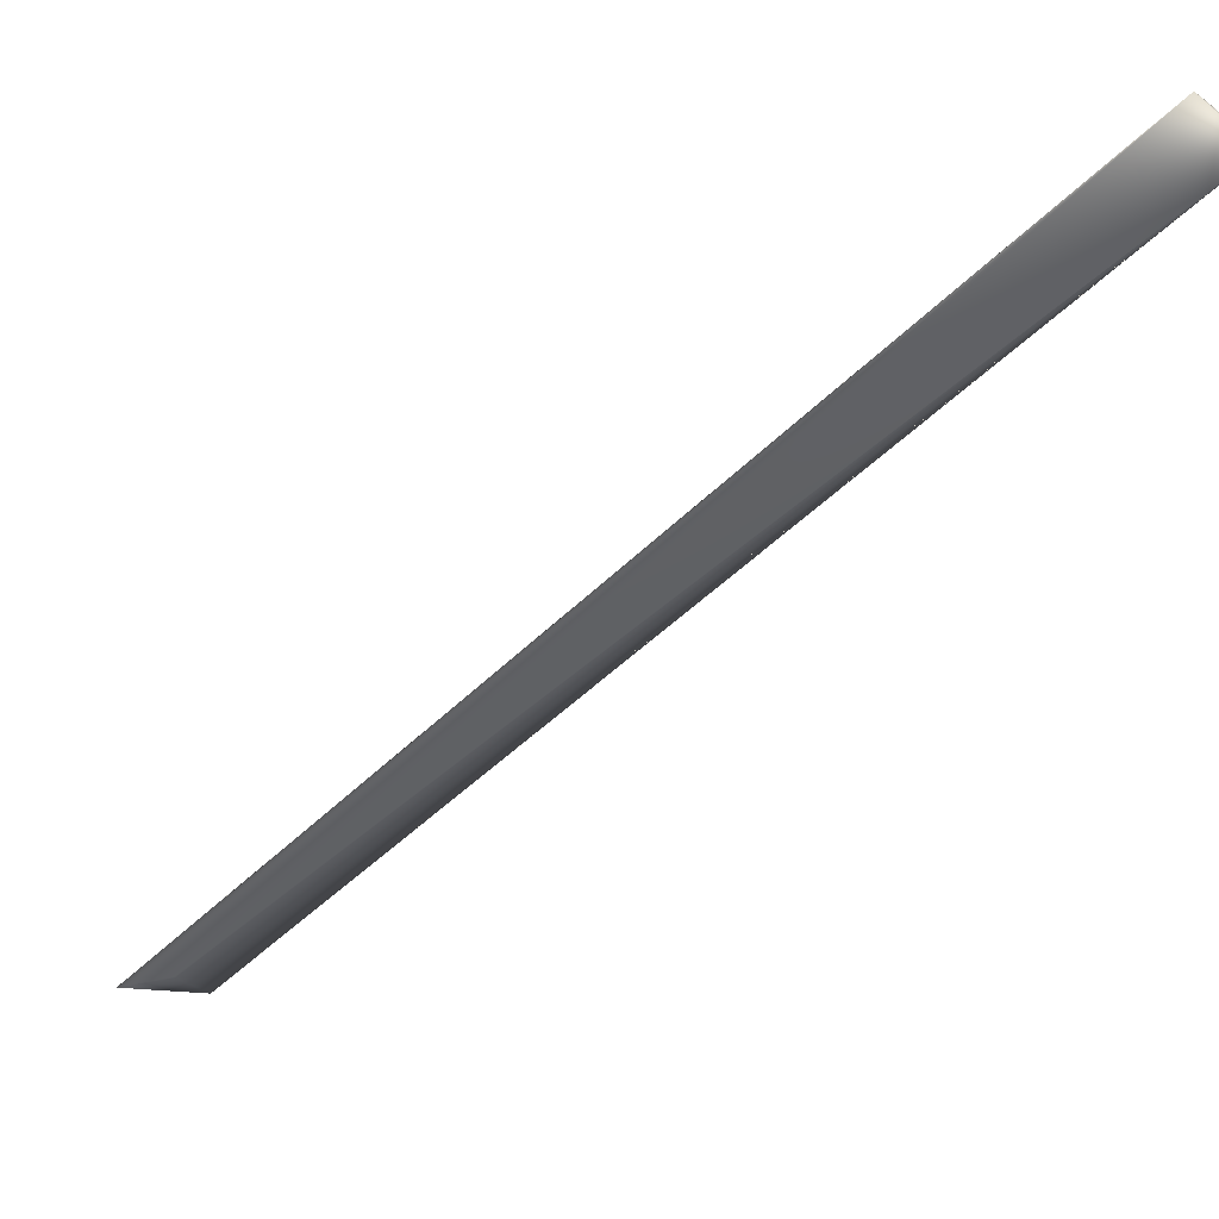
<metadata>
{"format":"obj","ext":"obj","renderer":"f3d","projection":"perspective","resolution":1024,"background":"white","views":[{"elev":0.4,"azim":-25.6,"up":"+Y"}]}
</metadata>
<code>
v 0.3918 0.5578 0.8504
v 0.03861 -0.01916 -0.02899
v 0.03861 -0.01907 -0.02906
v 0.3911 0.5583 0.8505
v 0.3426 0.5902 0.8521
v 0.0386 -0.01897 -0.02913
v 0.0386 -0.01888 -0.0292
v 0.03859 -0.01878 -0.02927
v 0.03858 -0.01869 -0.02933
v 0.03858 -0.01859 -0.0294
v 0.03857 -0.01849 -0.02947
v 0.03856 -0.0184 -0.02954
v 0.03856 -0.0183 -0.02961
v 0.03855 -0.01821 -0.02968
v 0.03854 -0.01811 -0.02975
v 0.03853 -0.01801 -0.02982
v 0.03852 -0.01792 -0.02989
v 0.03852 -0.01782 -0.02995
v 0.03851 -0.01773 -0.03002
v 0.0385 -0.01763 -0.03009
v 0.03849 -0.01753 -0.03016
v 0.03848 -0.01744 -0.03023
v 0.03847 -0.01734 -0.0303
v 0.03846 -0.01724 -0.03037
v 0.03845 -0.01715 -0.03043
v 0.03843 -0.01705 -0.0305
v 0.03842 -0.01696 -0.03057
v 0.03841 -0.01686 -0.03064
v 0.0384 -0.01676 -0.03071
v 0.03839 -0.01667 -0.03077
v 0.03837 -0.01657 -0.03084
v 0.03836 -0.01647 -0.03091
v 0.03835 -0.01638 -0.03098
v 0.03833 -0.01628 -0.03104
v 0.03832 -0.01618 -0.03111
v 0.0383 -0.01608 -0.03118
v 0.03829 -0.01599 -0.03125
v 0.03828 -0.01589 -0.03131
v 0.03826 -0.01579 -0.03138
v 0.03824 -0.0157 -0.03145
v 0.03823 -0.0156 -0.03151
v 0.03821 -0.0155 -0.03158
v 0.03819 -0.0154 -0.03165
v 0.03818 -0.01531 -0.03171
v 0.03816 -0.01521 -0.03178
v 0.03814 -0.01511 -0.03185
v 0.03812 -0.01502 -0.03191
v 0.03811 -0.01492 -0.03198
v 0.03809 -0.01482 -0.03204
v 0.03807 -0.01472 -0.03211
v 0.03805 -0.01462 -0.03218
v 0.03803 -0.01453 -0.03224
v 0.03801 -0.01443 -0.03231
v 0.03799 -0.01433 -0.03237
v 0.03797 -0.01423 -0.03243
v 0.03795 -0.01414 -0.0325
v 0.03793 -0.01405 -0.03256
v 0.03791 -0.01396 -0.03262
v 0.03789 -0.01387 -0.03268
v 0.03787 -0.01379 -0.03273
v 0.03785 -0.0137 -0.03279
v 0.03783 -0.01362 -0.03284
v 0.03781 -0.01354 -0.03289
v 0.03779 -0.01346 -0.03295
v 0.03777 -0.01338 -0.03299
v 0.03775 -0.01331 -0.03304
v 0.03774 -0.01324 -0.03309
v 0.03772 -0.01316 -0.03314
v 0.0377 -0.0131 -0.03318
v 0.03769 -0.01303 -0.03322
v 0.03767 -0.01297 -0.03327
v 0.03765 -0.0129 -0.03331
v 0.03764 -0.01284 -0.03335
v 0.03762 -0.01278 -0.03338
v 0.0376 -0.01273 -0.03342
v 0.03759 -0.01267 -0.03346
v 0.03758 -0.01262 -0.03349
v 0.03756 -0.01257 -0.03352
v 0.03755 -0.01252 -0.03355
v 0.03754 -0.01247 -0.03358
v 0.03752 -0.01243 -0.03361
v 0.03751 -0.01238 -0.03364
v 0.0375 -0.01234 -0.03367
v 0.03749 -0.0123 -0.03369
v 0.03748 -0.01226 -0.03372
v 0.03747 -0.01223 -0.03374
v 0.03746 -0.01219 -0.03376
v 0.03745 -0.01216 -0.03378
v 0.03744 -0.01213 -0.0338
v 0.03743 -0.01211 -0.03381
v 0.03742 -0.01208 -0.03383
v 0.03742 -0.01206 -0.03385
v 0.03741 -0.01204 -0.03386
v 0.03741 -0.01202 -0.03387
v 0.0374 -0.012 -0.03388
v 0.0374 -0.01198 -0.03389
v 0.03739 -0.01197 -0.0339
v 0.03739 -0.01196 -0.03391
v 0.03738 -0.01193 -0.03393
v -0.00108 -0.000444 0.001229
v -2.7e-05 -0.001584 0.000527
v 0.003322 0.01927 -0.008314
v -0.0338 -0.01058 -0.03803
v 0.003282 0.01929 -0.008295
v -0.03597 -0.01124 -0.03569
v -0.03383 -0.01059 -0.038
v 0.003243 0.0193 -0.008275
v 0.003203 0.01932 -0.008255
v -0.03388 -0.0106 -0.03794
v 0.003164 0.01933 -0.008235
v -0.03391 -0.0106 -0.03792
v 0.003124 0.01935 -0.008215
v -0.03394 -0.01061 -0.03789
v 0.003084 0.01936 -0.008194
v -0.03397 -0.01061 -0.03786
v 0.003045 0.01938 -0.008174
v -0.034 -0.01062 -0.03783
v 0.003005 0.01939 -0.008154
v -0.03403 -0.01062 -0.03781
v 0.002965 0.01941 -0.008134
v -0.03406 -0.01063 -0.03778
v 0.002926 0.01942 -0.008113
v -0.03409 -0.01064 -0.03775
v 0.002886 0.01944 -0.008093
v -0.03412 -0.01064 -0.03772
v 0.002846 0.01945 -0.008073
v -0.03415 -0.01065 -0.03769
v 0.002806 0.01946 -0.008052
v -0.03418 -0.01065 -0.03766
v 0.002767 0.01948 -0.008032
v -0.0342 -0.01066 -0.03764
v 0.002727 0.01949 -0.008011
v -0.03423 -0.01067 -0.03761
v 0.002687 0.01951 -0.007991
v -0.03426 -0.01067 -0.03758
v 0.002647 0.01952 -0.00797
v -0.03429 -0.01068 -0.03755
v 0.002608 0.01953 -0.007949
v -0.03432 -0.01069 -0.03752
v 0.002568 0.01955 -0.007928
v -0.03435 -0.01069 -0.03749
v 0.002528 0.01956 -0.007908
v -0.03438 -0.0107 -0.03746
v 0.002488 0.01957 -0.007887
v -0.03441 -0.01071 -0.03744
v 0.002448 0.01959 -0.007866
v -0.03444 -0.01072 -0.03741
v 0.002408 0.0196 -0.007845
v -0.03447 -0.01072 -0.03738
v 0.002368 0.01961 -0.007824
v -0.0345 -0.01073 -0.03735
v 0.002328 0.01963 -0.007803
v -0.03453 -0.01074 -0.03732
v 0.002289 0.01964 -0.007782
v -0.03456 -0.01075 -0.03729
v 0.002249 0.01965 -0.007761
v -0.03459 -0.01075 -0.03726
v 0.002209 0.01967 -0.007739
v -0.03462 -0.01076 -0.03723
v 0.002169 0.01968 -0.007718
v -0.03465 -0.01077 -0.0372
v 0.002129 0.01969 -0.007697
v -0.03468 -0.01078 -0.03717
v 0.002089 0.0197 -0.007675
v -0.0347 -0.01079 -0.03714
v 0.002049 0.01972 -0.007654
v -0.03474 -0.0108 -0.03711
v 0.002009 0.01973 -0.007632
v -0.03476 -0.0108 -0.03707
v 0.001969 0.01974 -0.007611
v -0.03479 -0.01081 -0.03704
v 0.001929 0.01975 -0.007589
v -0.03482 -0.01082 -0.03701
v 0.001889 0.01977 -0.007568
v -0.03485 -0.01083 -0.03698
v 0.001849 0.01978 -0.007546
v -0.03488 -0.01084 -0.03695
v 0.001809 0.01979 -0.007524
v -0.03491 -0.01085 -0.03692
v 0.001769 0.0198 -0.007503
v -0.03494 -0.01086 -0.03689
v 0.001729 0.01981 -0.007481
v -0.03497 -0.01086 -0.03686
v 0.001689 0.01982 -0.007459
v -0.035 -0.01087 -0.03683
v 0.001649 0.01983 -0.007437
v -0.03503 -0.01088 -0.03679
v 0.001609 0.01985 -0.007415
v -0.03506 -0.01089 -0.03676
v 0.001569 0.01986 -0.007393
v -0.03509 -0.0109 -0.03673
v 0.001529 0.01987 -0.007371
v -0.03512 -0.01091 -0.0367
v 0.001488 0.01988 -0.007349
v -0.03515 -0.01092 -0.03667
v 0.001448 0.01989 -0.007326
v -0.03518 -0.01093 -0.03663
v 0.001408 0.0199 -0.007304
v -0.03521 -0.01094 -0.0366
v 0.001368 0.01991 -0.007282
v -0.03524 -0.01095 -0.03657
v 0.001328 0.01992 -0.007259
v -0.03526 -0.01096 -0.03653
v 0.001289 0.01993 -0.007237
v -0.03529 -0.01097 -0.0365
v 0.00125 0.01994 -0.007216
v -0.03532 -0.01098 -0.03647
v 0.001213 0.01995 -0.007195
v -0.03535 -0.01099 -0.03644
v 0.001176 0.01996 -0.007174
v -0.03537 -0.011 -0.03641
v 0.00114 0.01997 -0.007153
v -0.0354 -0.01101 -0.03638
v 0.001104 0.01998 -0.007134
v -0.03543 -0.01102 -0.03635
v 0.00107 0.01998 -0.007114
v -0.03545 -0.01103 -0.03632
v 0.001036 0.01999 -0.007095
v 0.001003 0.02 -0.007076
v 0.000971 0.02001 -0.007058
v -0.03552 -0.01106 -0.03624
v 0.00094 0.02002 -0.00704
v -0.03554 -0.01106 -0.03621
v 0.00091 0.02002 -0.007023
v -0.03557 -0.01107 -0.03618
v 0.00088 0.02003 -0.007006
v -0.03559 -0.01108 -0.03616
v 0.000851 0.02004 -0.006989
v -0.03561 -0.01109 -0.03613
v 0.000823 0.02004 -0.006973
v -0.03563 -0.0111 -0.03611
v 0.000796 0.02005 -0.006957
v -0.03565 -0.01111 -0.03608
v 0.000769 0.02005 -0.006942
v -0.03567 -0.01111 -0.03606
v 0.000744 0.02006 -0.006927
v -0.03569 -0.01112 -0.03604
v 0.000719 0.02006 -0.006913
v -0.0357 -0.01113 -0.03602
v 0.000695 0.02007 -0.006899
v -0.03572 -0.01113 -0.036
v 0.000671 0.02007 -0.006885
v -0.03574 -0.01114 -0.03598
v 0.000649 0.02008 -0.006872
v -0.03575 -0.01115 -0.03596
v 0.000627 0.02008 -0.00686
v -0.03577 -0.01115 -0.03594
v 0.000607 0.02009 -0.006848
v -0.03578 -0.01116 -0.03592
v 0.000587 0.02009 -0.006836
v -0.0358 -0.01117 -0.0359
v 0.000567 0.0201 -0.006825
v -0.03581 -0.01117 -0.03588
v 0.000549 0.0201 -0.006814
v 0.000531 0.0201 -0.006804
v -0.03584 -0.01118 -0.03585
v 0.000514 0.02011 -0.006794
v -0.03585 -0.01119 -0.03584
v 0.000498 0.02011 -0.006785
v -0.03586 -0.01119 -0.03582
v 0.000483 0.02011 -0.006776
v -0.03587 -0.0112 -0.03581
v 0.000469 0.02012 -0.006767
v -0.03588 -0.0112 -0.0358
v 0.000455 0.02012 -0.006759
v -0.03589 -0.01121 -0.03578
v 0.000442 0.02012 -0.006752
v -0.0359 -0.01121 -0.03577
v 0.00043 0.02012 -0.006745
v -0.03591 -0.01121 -0.03576
v 0.000419 0.02013 -0.006738
v -0.03592 -0.01122 -0.03575
v 0.000409 0.02013 -0.006732
v -0.03592 -0.01122 -0.03574
v 0.000399 0.02013 -0.006726
v 0.00039 0.02013 -0.006721
v 0.000382 0.02013 -0.006716
v 0.000375 0.02013 -0.006712
v 0.000369 0.02014 -0.006708
v 0.000363 0.02014 -0.006705
v 0.000354 0.02014 -0.0067
v 0.03739 -0.01195 -0.03392
v 0.000351 0.02014 -0.006698
v 0.03738 -0.01194 -0.03392
v 0.000349 0.02014 -0.006696
v 0.03738 -0.01193 -0.03392
v 0.000346 0.02014 -0.006695
v 0.3904 0.5588 0.8505
v -0.03386 -0.01059 -0.03797
v 0.3897 0.5593 0.8506
v 0.389 0.5598 0.8506
v 0.3884 0.5603 0.8507
v 0.3877 0.5608 0.8507
v 0.387 0.5613 0.8508
v 0.3863 0.5618 0.8508
v 0.3856 0.5623 0.8509
v 0.385 0.5628 0.8509
v 0.3843 0.5632 0.8509
v 0.3836 0.5637 0.851
v 0.3829 0.5642 0.851
v 0.3822 0.5647 0.8511
v 0.3816 0.5652 0.8511
v 0.3809 0.5656 0.8511
v 0.3802 0.5661 0.8512
v 0.3795 0.5666 0.8512
v 0.3789 0.5671 0.8512
v 0.3782 0.5675 0.8513
v 0.3775 0.568 0.8513
v 0.3769 0.5685 0.8513
v 0.3762 0.5689 0.8514
v 0.3755 0.5694 0.8514
v 0.3749 0.5699 0.8514
v 0.3742 0.5703 0.8514
v 0.3735 0.5708 0.8515
v 0.3729 0.5712 0.8515
v 0.3722 0.5717 0.8515
v 0.3715 0.5721 0.8515
v 0.3709 0.5726 0.8515
v 0.3702 0.573 0.8516
v 0.3696 0.5735 0.8516
v 0.3689 0.5739 0.8516
v 0.3683 0.5743 0.8516
v 0.3676 0.5748 0.8516
v 0.3669 0.5752 0.8516
v 0.3663 0.5757 0.8517
v 0.3656 0.5761 0.8517
v 0.365 0.5765 0.8517
v 0.3643 0.5769 0.8517
v 0.3637 0.5774 0.8517
v 0.363 0.5778 0.8517
v 0.3624 0.5782 0.8517
v 0.3617 0.5786 0.8517
v 0.3611 0.579 0.8517
v 0.3604 0.5795 0.8517
v 0.3598 0.5799 0.8517
v 0.3591 0.5803 0.8517
v 0.3585 0.5807 0.8517
v 0.3579 0.5811 0.8518
v 0.3572 0.5815 0.8518
v 0.3566 0.5819 0.8518
v 0.356 0.5822 0.8518
v 0.3555 0.5826 0.8518
v 0.3549 0.5829 0.8518
v 0.3543 0.5833 0.8518
v 0.3538 0.5836 0.8518
v 0.3533 0.5839 0.8518
v 0.3528 0.5842 0.8518
v 0.3522 0.5846 0.8518
v 0.3518 0.5849 0.8518
v 0.3513 0.5851 0.8518
v 0.3508 0.5854 0.8518
v 0.3504 0.5857 0.8518
v 0.3499 0.586 0.8519
v 0.3495 0.5862 0.8519
v 0.3491 0.5865 0.8519
v 0.3487 0.5867 0.8519
v 0.3483 0.5869 0.8519
v 0.3479 0.5871 0.8519
v 0.3475 0.5874 0.8519
v 0.3472 0.5876 0.8519
v 0.3469 0.5878 0.8519
v 0.3465 0.5879 0.8519
v 0.3462 0.5881 0.8519
v 0.3459 0.5883 0.8519
v 0.3456 0.5885 0.852
v 0.3454 0.5886 0.852
v 0.3451 0.5888 0.852
v 0.3449 0.5889 0.852
v 0.3446 0.589 0.852
v 0.3444 0.5892 0.852
v -0.03547 -0.01104 -0.03629
v -0.0355 -0.01105 -0.03626
v -0.03582 -0.01118 -0.03587
v 0.3442 0.5893 0.852
v 0.344 0.5894 0.852
v 0.3438 0.5895 0.852
v 0.3437 0.5896 0.852
v 0.3435 0.5897 0.852
v -0.03593 -0.01122 -0.03573
v 0.3434 0.5898 0.852
v -0.03594 -0.01123 -0.03573
v 0.3432 0.5898 0.852
v -0.03594 -0.01123 -0.03572
v -0.03596 -0.01124 -0.03569
v 0.3431 0.5899 0.852
v -0.03595 -0.01123 -0.03571
v 0.343 0.59 0.852
v -0.03595 -0.01123 -0.03571
v 0.3429 0.59 0.852
v -0.03596 -0.01124 -0.0357
v 0.3428 0.5901 0.852
v 0.3428 0.5901 0.852
v 0.3427 0.5901 0.852
v -0.03596 -0.01124 -0.03569
v 0.3427 0.5902 0.852
v -0.03596 -0.01124 -0.03569
v -0.03597 -0.01124 -0.03569
f 1 2 3
f 1 4 5
f 1 3 6
f 1 6 7
f 1 7 8
f 1 8 9
f 1 9 10
f 1 10 11
f 1 11 12
f 1 12 13
f 1 13 14
f 1 14 15
f 1 15 16
f 1 16 17
f 1 17 18
f 1 18 19
f 1 19 20
f 1 20 21
f 1 21 22
f 1 22 23
f 1 23 24
f 1 24 25
f 1 25 26
f 1 26 27
f 1 27 28
f 1 28 29
f 1 29 30
f 1 30 31
f 1 31 32
f 1 32 33
f 1 33 34
f 1 34 35
f 1 35 36
f 1 36 37
f 1 37 38
f 1 38 39
f 1 39 40
f 1 40 41
f 1 41 42
f 1 42 43
f 1 43 44
f 1 44 45
f 1 45 46
f 1 46 47
f 1 47 48
f 1 48 49
f 1 49 50
f 1 50 51
f 1 51 52
f 1 52 53
f 1 53 54
f 1 54 55
f 1 55 56
f 1 56 57
f 1 57 58
f 1 58 59
f 1 59 60
f 1 60 61
f 1 61 62
f 1 62 63
f 1 63 64
f 1 64 65
f 1 65 66
f 1 66 67
f 1 67 68
f 1 68 69
f 1 69 70
f 1 70 71
f 1 71 72
f 1 72 73
f 1 73 74
f 1 74 75
f 1 75 76
f 1 76 77
f 1 77 78
f 1 78 79
f 1 79 80
f 1 80 81
f 1 81 82
f 1 82 83
f 1 83 84
f 1 84 85
f 1 85 86
f 1 86 87
f 1 87 88
f 1 88 89
f 1 89 90
f 1 90 91
f 1 91 92
f 1 92 93
f 1 93 94
f 1 94 95
f 1 95 96
f 1 96 97
f 1 97 98
f 1 98 99
f 1 5 100
f 1 99 4
f 1 101 2
f 1 100 101
f 102 103 104
f 102 104 5
f 102 5 99
f 102 99 103
f 2 103 3
f 2 105 103
f 2 101 105
f 103 106 5
f 103 107 104
f 103 6 3
f 103 108 107
f 103 7 6
f 103 109 106
f 103 110 108
f 103 8 7
f 103 111 109
f 103 112 110
f 103 9 8
f 103 113 111
f 103 114 112
f 103 10 9
f 103 115 113
f 103 116 114
f 103 11 10
f 103 117 115
f 103 118 116
f 103 12 11
f 103 119 117
f 103 120 118
f 103 13 12
f 103 121 119
f 103 122 120
f 103 14 13
f 103 123 121
f 103 124 122
f 103 15 14
f 103 125 123
f 103 126 124
f 103 16 15
f 103 127 125
f 103 128 126
f 103 17 16
f 103 129 127
f 103 130 128
f 103 18 17
f 103 131 129
f 103 132 130
f 103 19 18
f 103 133 131
f 103 134 132
f 103 20 19
f 103 135 133
f 103 136 134
f 103 21 20
f 103 137 135
f 103 138 136
f 103 22 21
f 103 139 137
f 103 140 138
f 103 23 22
f 103 141 139
f 103 142 140
f 103 24 23
f 103 143 141
f 103 144 142
f 103 25 24
f 103 145 143
f 103 146 144
f 103 26 25
f 103 147 145
f 103 148 146
f 103 27 26
f 103 149 147
f 103 150 148
f 103 28 27
f 103 151 149
f 103 152 150
f 103 29 28
f 103 153 151
f 103 154 152
f 103 30 29
f 103 155 153
f 103 156 154
f 103 31 30
f 103 157 155
f 103 158 156
f 103 32 31
f 103 159 157
f 103 160 158
f 103 33 32
f 103 161 159
f 103 162 160
f 103 34 33
f 103 163 161
f 103 164 162
f 103 35 34
f 103 165 163
f 103 166 164
f 103 36 35
f 103 167 165
f 103 168 166
f 103 37 36
f 103 169 167
f 103 170 168
f 103 38 37
f 103 171 169
f 103 172 170
f 103 39 38
f 103 173 171
f 103 174 172
f 103 40 39
f 103 175 173
f 103 176 174
f 103 41 40
f 103 177 175
f 103 178 176
f 103 42 41
f 103 179 177
f 103 180 178
f 103 43 42
f 103 181 179
f 103 182 180
f 103 44 43
f 103 183 181
f 103 184 182
f 103 45 44
f 103 185 183
f 103 186 184
f 103 46 45
f 103 187 185
f 103 188 186
f 103 47 46
f 103 189 187
f 103 190 188
f 103 48 47
f 103 191 189
f 103 192 190
f 103 49 48
f 103 193 191
f 103 194 192
f 103 50 49
f 103 195 193
f 103 196 194
f 103 51 50
f 103 197 195
f 103 198 196
f 103 52 51
f 103 199 197
f 103 200 198
f 103 53 52
f 103 201 199
f 103 202 200
f 103 54 53
f 103 203 201
f 103 204 202
f 103 55 54
f 103 205 203
f 103 206 204
f 103 56 55
f 103 207 205
f 103 208 206
f 103 57 56
f 103 209 207
f 103 210 208
f 103 58 57
f 103 211 209
f 103 212 210
f 103 59 58
f 103 213 211
f 103 214 212
f 103 60 59
f 103 215 213
f 103 216 214
f 103 61 60
f 103 217 215
f 103 218 216
f 103 62 61
f 103 219 218
f 103 63 62
f 103 220 219
f 103 64 63
f 103 221 217
f 103 222 220
f 103 65 64
f 103 223 221
f 103 224 222
f 103 66 65
f 103 225 223
f 103 226 224
f 103 67 66
f 103 227 225
f 103 228 226
f 103 68 67
f 103 229 227
f 103 230 228
f 103 69 68
f 103 231 229
f 103 232 230
f 103 70 69
f 103 233 231
f 103 234 232
f 103 71 70
f 103 235 233
f 103 236 234
f 103 72 71
f 103 237 235
f 103 238 236
f 103 73 72
f 103 239 237
f 103 240 238
f 103 74 73
f 103 241 239
f 103 242 240
f 103 75 74
f 103 243 241
f 103 244 242
f 103 76 75
f 103 245 243
f 103 246 244
f 103 77 76
f 103 247 245
f 103 248 246
f 103 78 77
f 103 249 247
f 103 250 248
f 103 79 78
f 103 251 249
f 103 252 250
f 103 80 79
f 103 253 251
f 103 254 252
f 103 255 254
f 103 82 80
f 103 256 253
f 103 257 255
f 103 83 82
f 103 258 256
f 103 259 257
f 103 84 83
f 103 260 258
f 103 261 259
f 103 85 84
f 103 262 260
f 103 263 261
f 103 86 85
f 103 264 262
f 103 265 263
f 103 87 86
f 103 266 264
f 103 267 265
f 103 88 87
f 103 268 266
f 103 269 267
f 103 89 88
f 103 270 268
f 103 271 269
f 103 90 89
f 103 272 270
f 103 273 271
f 103 91 90
f 103 274 272
f 103 275 273
f 103 92 91
f 103 276 275
f 103 93 92
f 103 277 276
f 103 94 93
f 103 278 277
f 103 279 278
f 103 280 279
f 103 281 280
f 103 282 94
f 103 283 281
f 103 284 282
f 103 285 283
f 103 286 284
f 103 5 287
f 103 287 285
f 103 99 286
f 103 105 274
f 4 288 5
f 4 99 288
f 104 107 5
f 106 289 5
f 106 109 289
f 288 290 5
f 288 99 290
f 107 108 5
f 289 109 5
f 290 291 5
f 290 99 291
f 108 110 5
f 109 111 5
f 291 292 5
f 291 99 292
f 110 112 5
f 111 113 5
f 292 293 5
f 292 99 293
f 112 114 5
f 113 115 5
f 293 294 5
f 293 99 294
f 114 116 5
f 115 117 5
f 294 295 5
f 294 99 295
f 116 118 5
f 117 119 5
f 295 296 5
f 295 99 296
f 118 120 5
f 119 121 5
f 296 297 5
f 296 99 297
f 120 122 5
f 121 123 5
f 297 298 5
f 297 99 298
f 122 124 5
f 123 125 5
f 298 299 5
f 298 99 299
f 124 126 5
f 125 127 5
f 299 300 5
f 299 99 300
f 126 128 5
f 127 129 5
f 300 301 5
f 300 99 301
f 128 130 5
f 129 131 5
f 301 302 5
f 301 99 302
f 130 132 5
f 131 133 5
f 302 303 5
f 302 99 303
f 132 134 5
f 133 135 5
f 303 304 5
f 303 99 304
f 134 136 5
f 135 137 5
f 304 305 5
f 304 99 305
f 136 138 5
f 137 139 5
f 305 306 5
f 305 99 306
f 138 140 5
f 139 141 5
f 306 307 5
f 306 99 307
f 140 142 5
f 141 143 5
f 307 308 5
f 307 99 308
f 142 144 5
f 143 145 5
f 308 309 5
f 308 99 309
f 144 146 5
f 145 147 5
f 309 310 5
f 309 99 310
f 146 148 5
f 147 149 5
f 310 311 5
f 310 99 311
f 148 150 5
f 149 151 5
f 311 312 5
f 311 99 312
f 150 152 5
f 151 153 5
f 312 313 5
f 312 99 313
f 152 154 5
f 153 155 5
f 313 314 5
f 313 99 314
f 154 156 5
f 155 157 5
f 314 315 5
f 314 99 315
f 156 158 5
f 157 159 5
f 315 316 5
f 315 99 316
f 158 160 5
f 159 161 5
f 316 317 5
f 316 99 317
f 160 162 5
f 161 163 5
f 317 318 5
f 317 99 318
f 162 164 5
f 163 165 5
f 318 319 5
f 318 99 319
f 164 166 5
f 165 167 5
f 319 320 5
f 319 99 320
f 166 168 5
f 167 169 5
f 320 321 5
f 320 99 321
f 168 170 5
f 169 171 5
f 321 322 5
f 321 99 322
f 170 172 5
f 171 173 5
f 322 323 5
f 322 99 323
f 172 174 5
f 173 175 5
f 323 324 5
f 323 99 324
f 174 176 5
f 175 177 5
f 324 325 5
f 324 99 325
f 176 178 5
f 177 179 5
f 325 326 5
f 325 99 326
f 178 180 5
f 179 181 5
f 326 327 5
f 326 99 327
f 180 182 5
f 181 183 5
f 327 328 5
f 327 99 328
f 182 184 5
f 183 185 5
f 328 329 5
f 328 99 329
f 184 186 5
f 185 187 5
f 329 330 5
f 329 99 330
f 186 188 5
f 187 189 5
f 330 331 5
f 330 99 331
f 188 190 5
f 189 191 5
f 331 332 5
f 331 99 332
f 190 192 5
f 191 193 5
f 332 333 5
f 332 99 333
f 192 194 5
f 193 195 5
f 333 334 5
f 333 99 334
f 194 196 5
f 195 197 5
f 334 335 5
f 334 99 335
f 196 198 5
f 197 199 5
f 335 336 5
f 335 99 336
f 198 200 5
f 199 201 5
f 336 337 5
f 336 99 337
f 200 202 5
f 201 203 5
f 337 338 339
f 337 339 340
f 337 340 341
f 337 341 342
f 337 342 343
f 337 343 344
f 337 344 345
f 337 345 346
f 337 346 347
f 337 347 348
f 337 348 349
f 337 349 350
f 337 350 351
f 337 351 352
f 337 352 353
f 337 353 354
f 337 354 355
f 337 355 356
f 337 356 357
f 337 357 358
f 337 358 359
f 337 359 360
f 337 360 361
f 337 361 362
f 337 362 363
f 337 363 364
f 337 364 365
f 337 365 366
f 337 366 367
f 337 367 368
f 337 368 369
f 337 369 370
f 337 370 5
f 337 99 338
f 202 204 5
f 203 205 5
f 338 99 339
f 204 206 5
f 205 207 5
f 339 99 340
f 206 208 5
f 207 209 5
f 340 99 341
f 208 210 5
f 209 211 5
f 341 99 342
f 210 212 5
f 211 213 5
f 342 99 343
f 212 214 5
f 213 215 5
f 343 99 344
f 214 216 5
f 215 217 5
f 344 99 345
f 216 218 5
f 217 371 5
f 217 372 371
f 217 221 372
f 345 99 346
f 218 219 5
f 371 372 5
f 346 99 347
f 219 220 5
f 372 221 5
f 347 99 348
f 220 222 5
f 221 223 5
f 348 99 349
f 222 224 5
f 223 225 5
f 349 99 350
f 224 226 5
f 225 227 5
f 350 99 351
f 226 228 5
f 227 229 5
f 351 99 352
f 228 230 5
f 229 231 5
f 352 99 353
f 230 232 5
f 231 233 5
f 353 99 354
f 232 234 5
f 233 235 5
f 354 99 355
f 234 236 5
f 235 237 5
f 355 99 356
f 236 238 5
f 237 239 5
f 356 99 357
f 238 240 5
f 239 241 5
f 357 99 358
f 240 242 5
f 241 243 5
f 358 99 359
f 242 244 5
f 243 245 5
f 359 99 360
f 244 246 5
f 245 247 5
f 360 99 361
f 246 248 5
f 247 249 5
f 361 99 362
f 248 250 5
f 249 251 5
f 362 99 363
f 250 252 5
f 251 253 5
f 363 99 364
f 252 254 5
f 80 82 81
f 253 373 5
f 253 256 373
f 364 99 365
f 254 255 5
f 373 256 5
f 365 99 366
f 255 257 5
f 256 258 5
f 366 99 367
f 257 259 5
f 258 260 5
f 367 99 368
f 259 261 5
f 260 262 5
f 368 99 369
f 261 263 5
f 262 264 5
f 369 99 370
f 263 265 5
f 264 266 5
f 370 374 5
f 370 99 374
f 265 267 5
f 266 268 5
f 374 375 5
f 374 99 375
f 267 269 5
f 268 270 5
f 375 376 5
f 375 99 376
f 269 271 5
f 270 272 5
f 376 377 5
f 376 99 377
f 271 273 5
f 272 274 5
f 377 378 5
f 377 99 378
f 273 275 5
f 274 379 5
f 274 105 379
f 378 380 5
f 378 99 380
f 275 276 5
f 379 381 5
f 379 105 381
f 380 382 5
f 380 99 382
f 276 277 5
f 381 383 5
f 381 384 383
f 381 105 384
f 382 385 5
f 382 99 385
f 277 278 5
f 94 282 95
f 383 386 5
f 383 384 386
f 385 387 5
f 385 99 387
f 278 279 5
f 95 282 96
f 386 388 5
f 386 384 388
f 387 389 5
f 387 99 389
f 279 280 5
f 96 282 97
f 388 390 5
f 388 384 390
f 389 391 5
f 389 99 391
f 280 281 5
f 97 282 98
f 390 384 5
f 391 392 5
f 391 99 392
f 98 282 284
f 98 284 286
f 98 286 99
f 392 393 5
f 392 99 393
f 281 283 5
f 384 394 5
f 384 105 394
f 393 395 5
f 393 99 395
f 283 285 5
f 394 396 5
f 394 105 396
f 395 99 5
f 285 287 5
f 396 397 5
f 396 105 397
f 397 105 5
f 5 105 100
f 105 101 100

</code>
